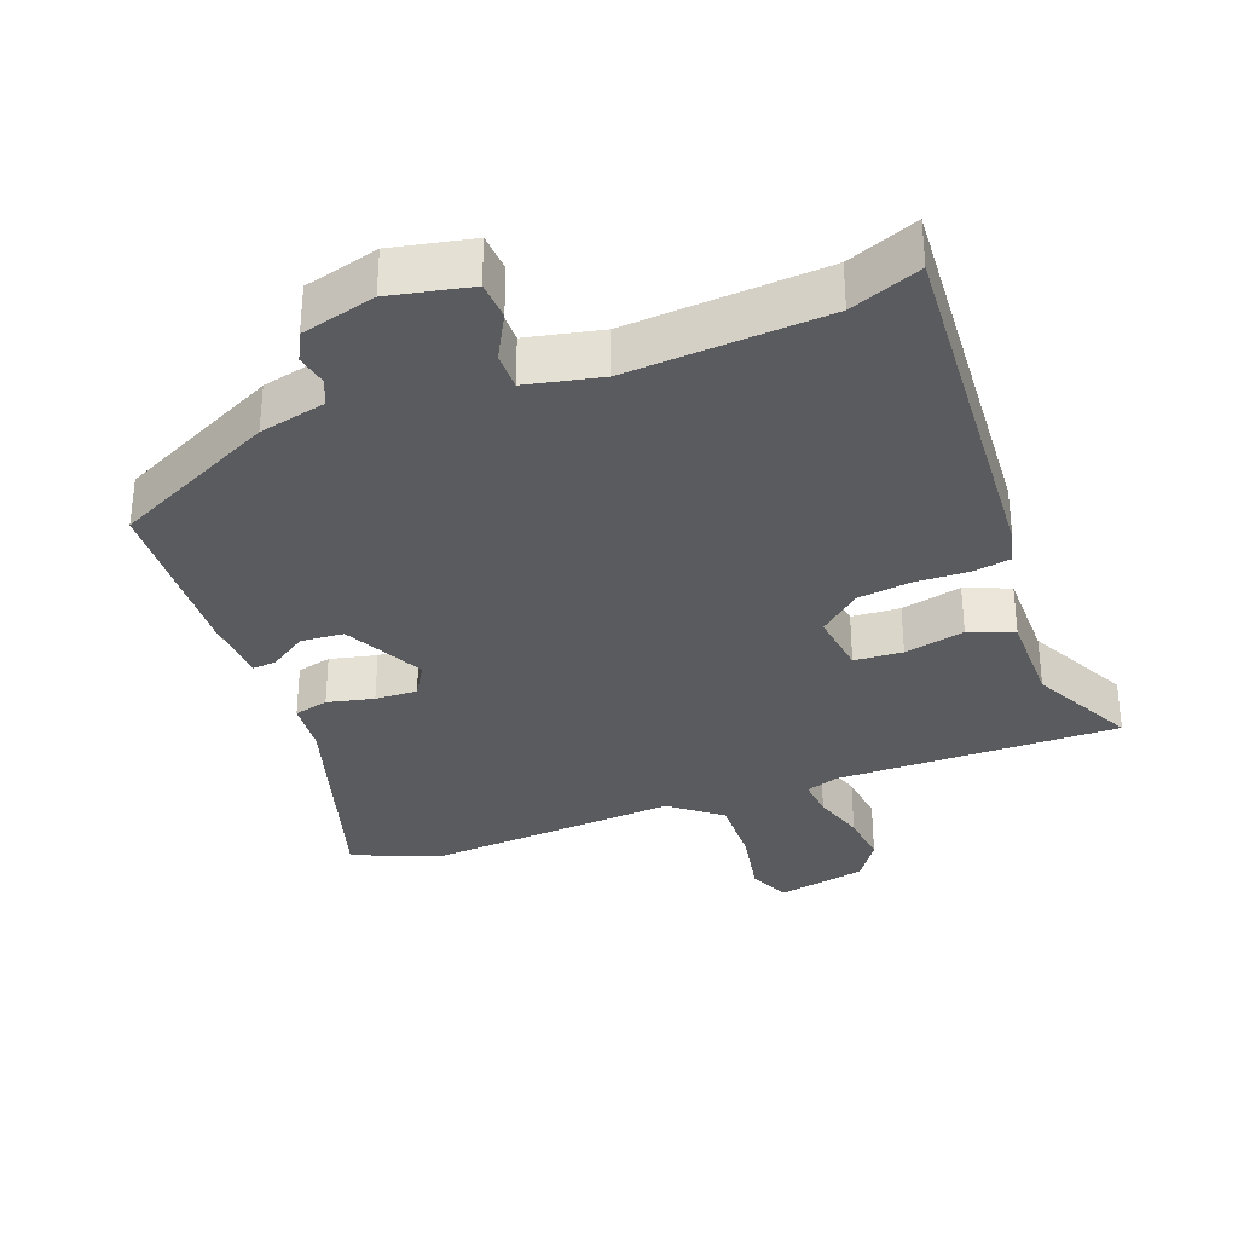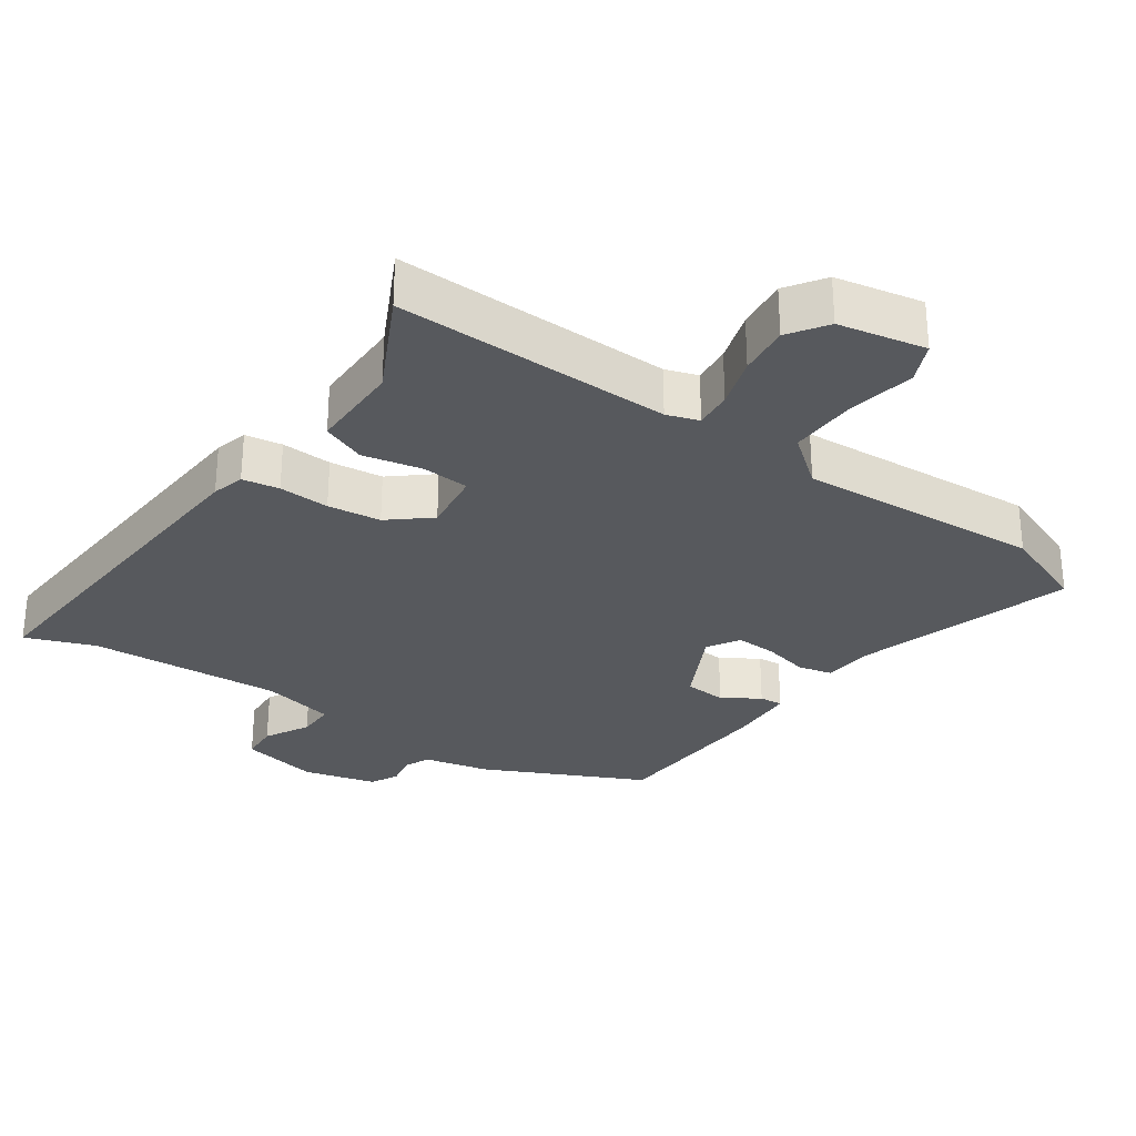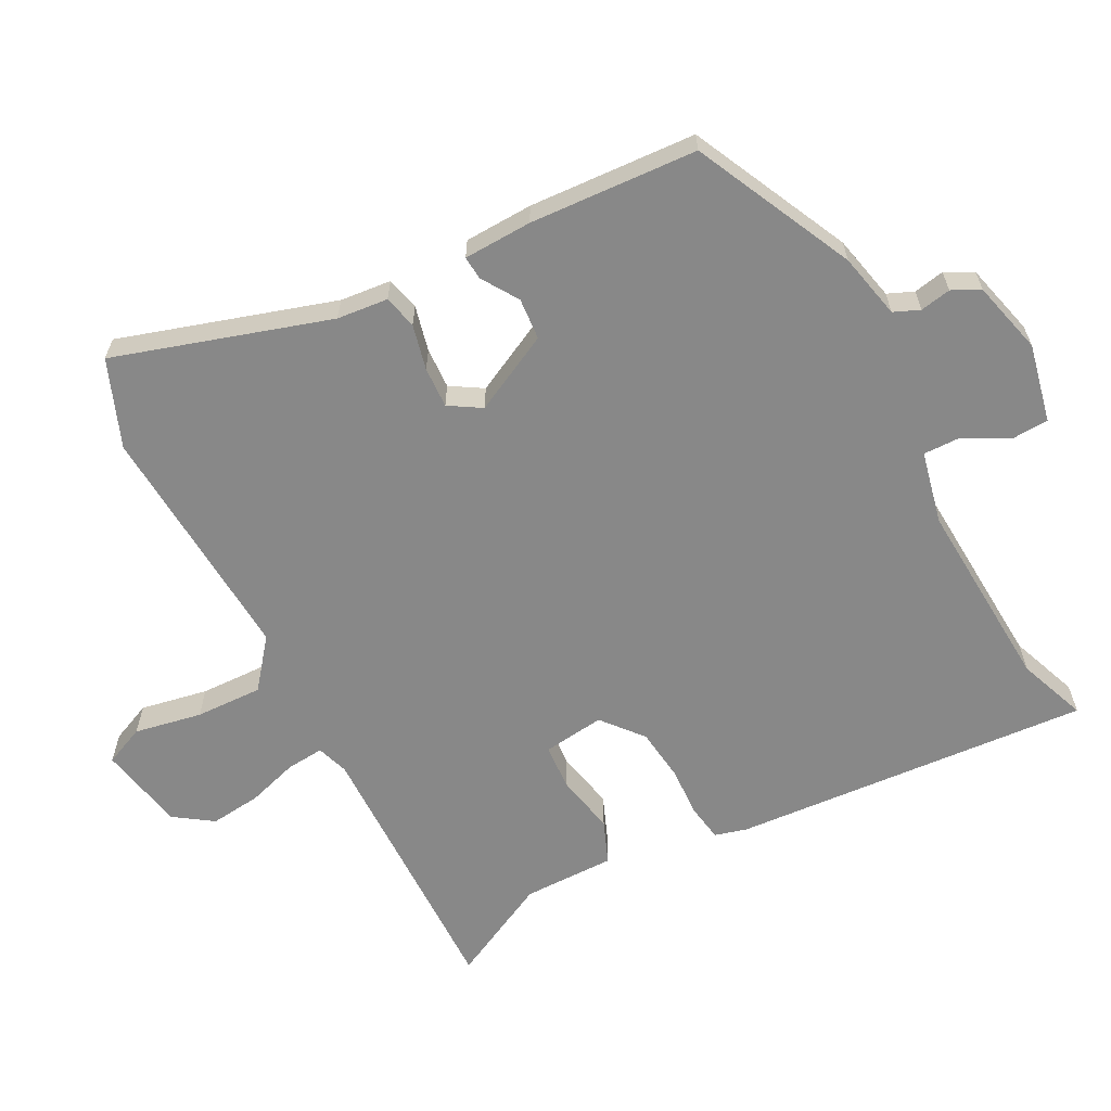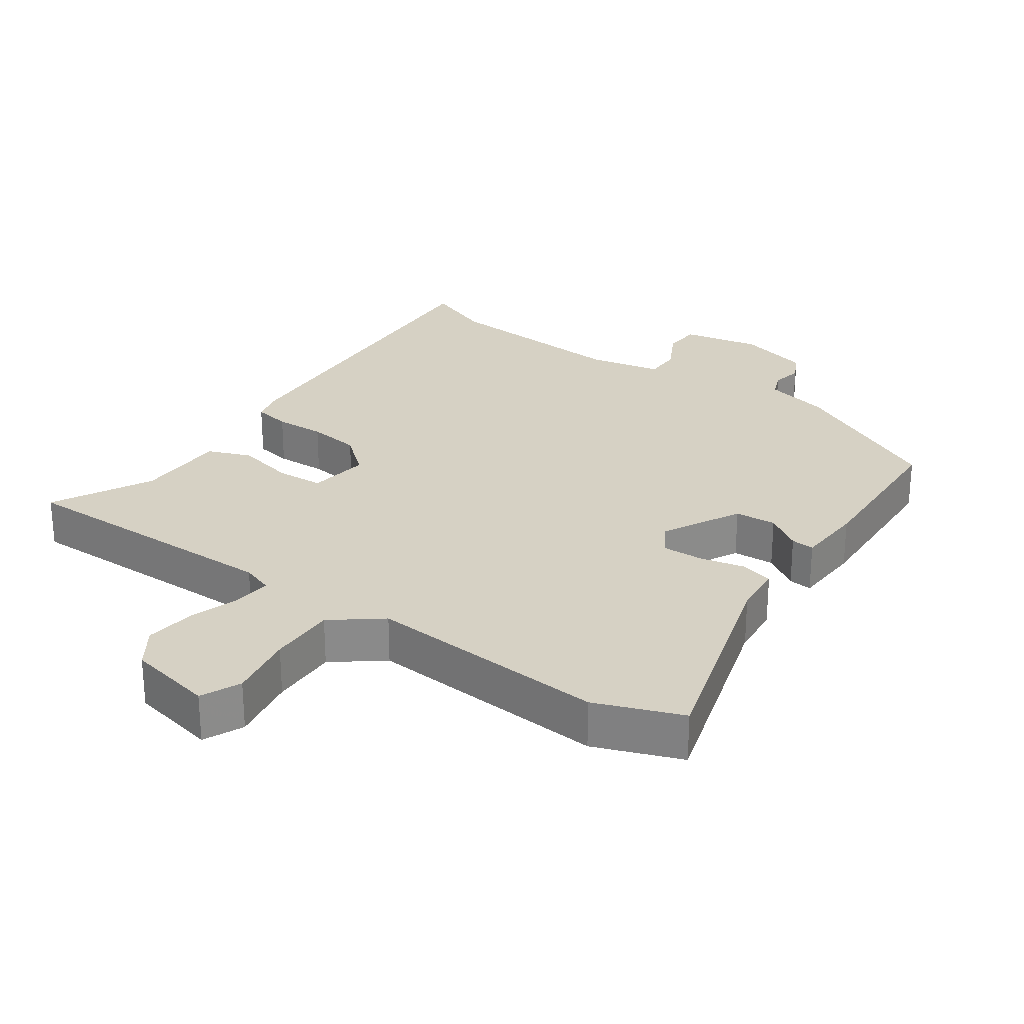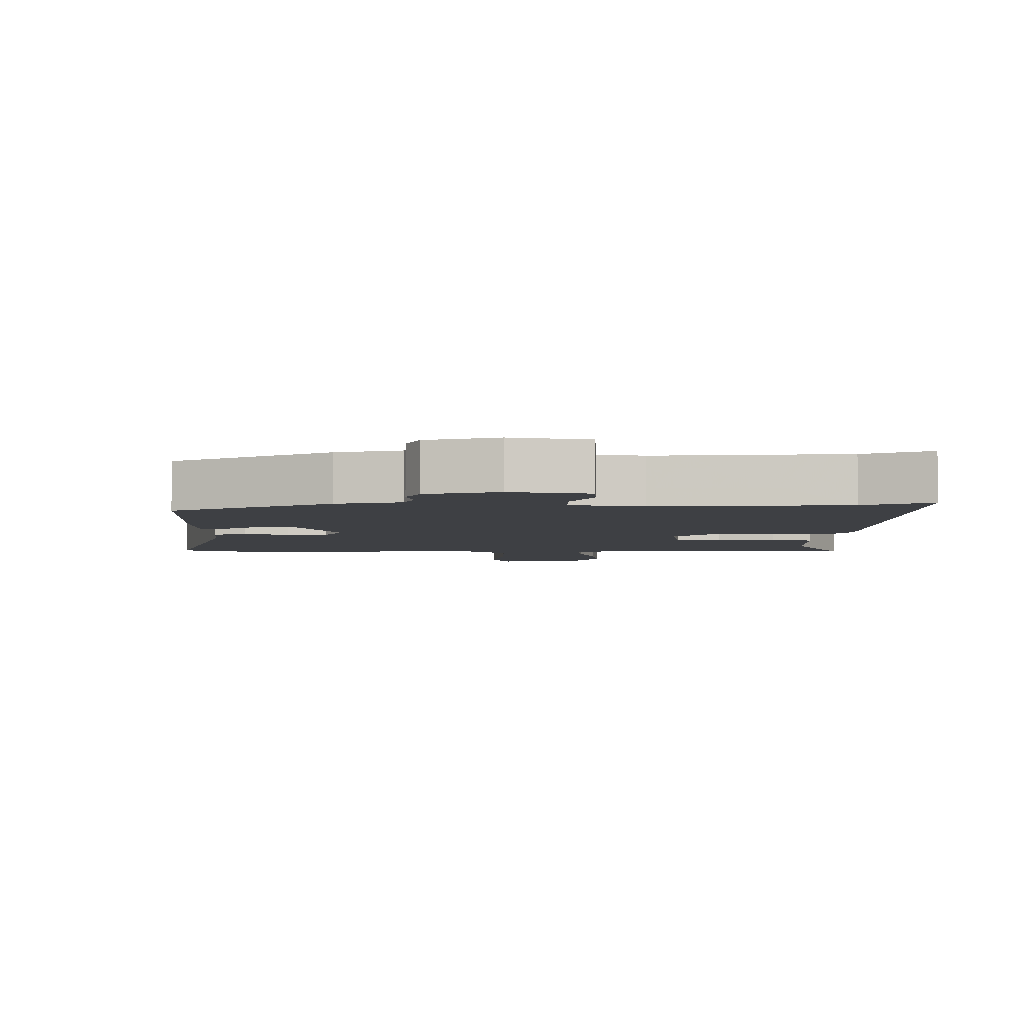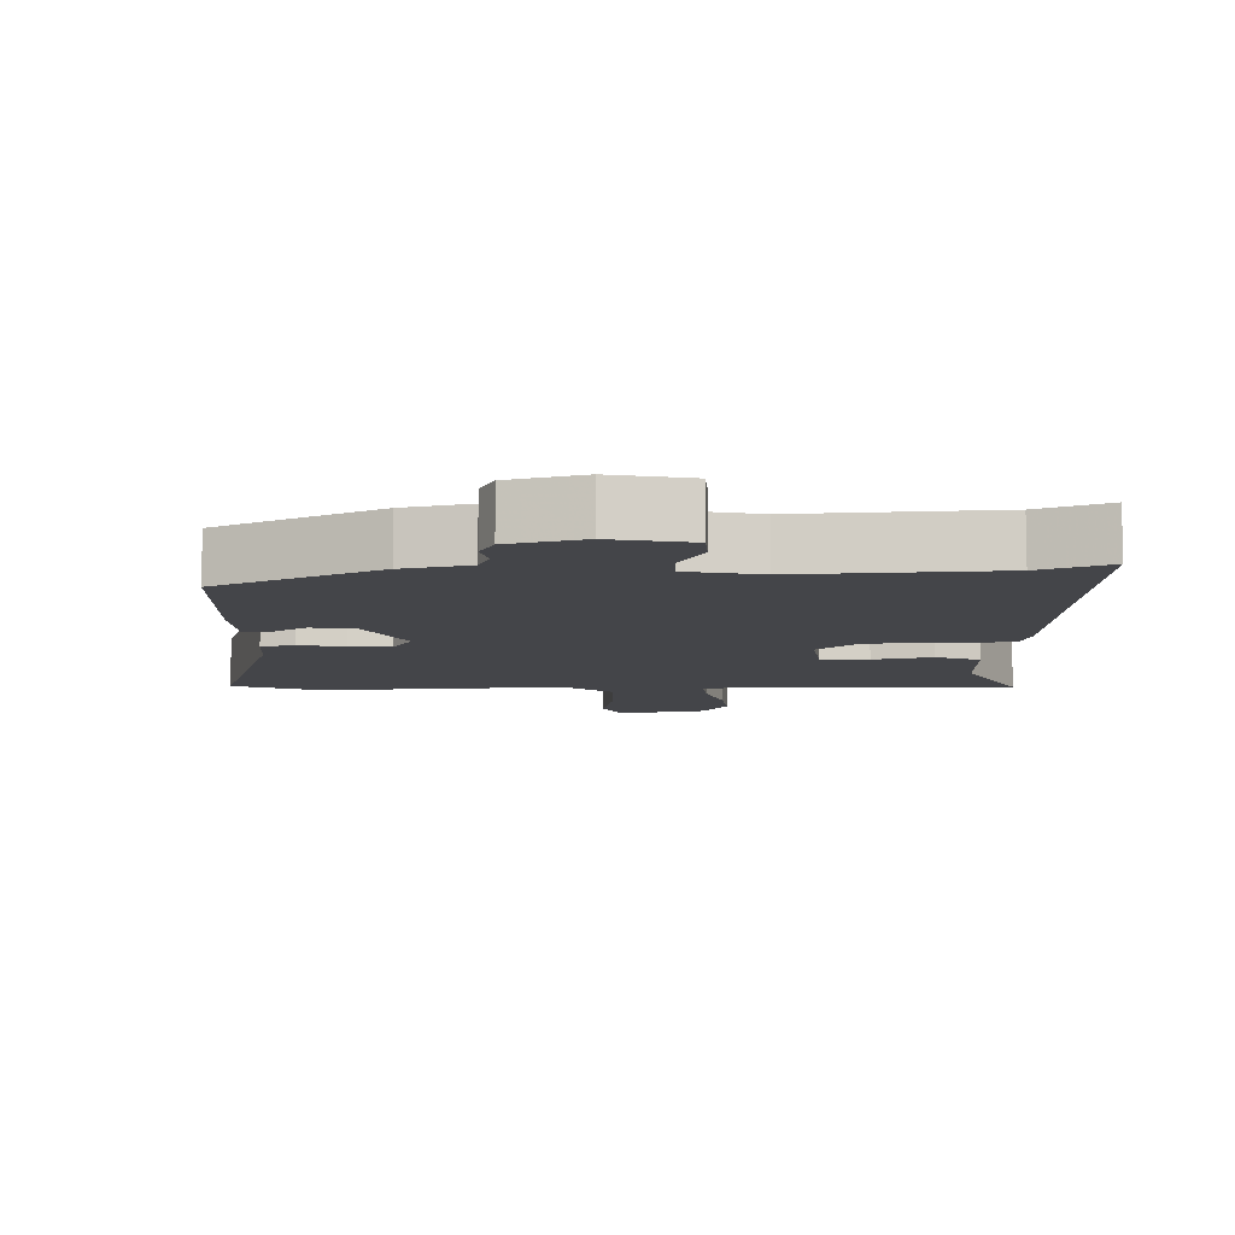
<metadata>
{"format":"obj","ext":"obj","renderer":"f3d","projection":"perspective","resolution":1024,"background":"white","views":[{"elev":-33.3,"azim":22.0,"up":"+Y"},{"elev":-29.6,"azim":146.3,"up":"+Y"},{"elev":-62.7,"azim":-61.3,"up":"+Y"},{"elev":26.8,"azim":-143.2,"up":"+Y"},{"elev":-4.6,"azim":1.9,"up":"+Y"},{"elev":-9.0,"azim":2.9,"up":"+Y"}]}
</metadata>
<code>
v 0.456 0.07 0.484
v 0.559 0.07 0.521
v 0.511 0.07 -0.012
v 0.497 0.07 -0.06
v 0.442 0.07 -0.068
v 0.367 0.07 -0.063
v 0.288 0.07 -0.071
v 0.227 0.07 -0.12
v 0.237 0.07 -0.212
v 0.307 0.07 -0.218
v 0.395 0.07 -0.201
v 0.459 0.07 -0.228
v 0.456 0.07 -0.365
v 0.529 0.07 -0.517
v 0.119 0.07 -0.502
v 0.071 0.07 -0.517
v 0.075 0.07 -0.573
v 0.097 0.07 -0.649
v 0.104 0.07 -0.725
v 0.064 0.07 -0.781
v -0.066 0.07 -0.804
v -0.091 0.07 -0.744
v -0.07 0.07 -0.644
v -0.065 0.07 -0.544
v -0.136 0.07 -0.485
v -0.498 0.07 -0.501
v -0.626 0.07 -0.448
v -0.521 0.07 -0.131
v -0.512 0.07 -0.055
v -0.462 0.07 -0.044
v -0.395 0.07 -0.061
v -0.334 0.07 -0.065
v -0.304 0.07 -0.018
v -0.361 0.07 0.1
v -0.423 0.07 0.106
v -0.478 0.07 0.072
v -0.513 0.07 0.07
v -0.515 0.07 0.172
v -0.496 0.07 0.421
v -0.257 0.07 0.53
v -0.159 0.07 0.55
v -0.142 0.07 0.588
v -0.15 0.07 0.634
v -0.128 0.07 0.675
v -0.019 0.07 0.701
v 0.097 0.07 0.674
v 0.099 0.07 0.618
v 0.062 0.07 0.553
v 0.06 0.07 0.498
v 0.168 0.07 0.472
v 0.456 0 0.484
v 0.559 0 0.521
v 0.511 0 -0.012
v 0.497 0 -0.06
v 0.442 0 -0.068
v 0.367 0 -0.063
v 0.288 0 -0.071
v 0.227 0 -0.12
v 0.237 0 -0.212
v 0.307 0 -0.218
v 0.395 0 -0.201
v 0.459 0 -0.228
v 0.456 0 -0.365
v 0.529 0 -0.517
v 0.119 0 -0.502
v 0.071 0 -0.517
v 0.075 0 -0.573
v 0.097 0 -0.649
v 0.104 0 -0.725
v 0.064 0 -0.781
v -0.066 0 -0.804
v -0.091 0 -0.744
v -0.07 0 -0.644
v -0.065 0 -0.544
v -0.136 0 -0.485
v -0.498 0 -0.501
v -0.626 0 -0.448
v -0.521 0 -0.131
v -0.512 0 -0.055
v -0.462 0 -0.044
v -0.395 0 -0.061
v -0.334 0 -0.065
v -0.304 0 -0.018
v -0.361 0 0.1
v -0.423 0 0.106
v -0.478 0 0.072
v -0.513 0 0.07
v -0.515 0 0.172
v -0.496 0 0.421
v -0.257 0 0.53
v -0.159 0 0.55
v -0.142 0 0.588
v -0.15 0 0.634
v -0.128 0 0.675
v -0.019 0 0.701
v 0.097 0 0.674
v 0.099 0 0.618
v 0.062 0 0.553
v 0.06 0 0.498
v 0.168 0 0.472
f 45 46 47 48
f 45 48 49
f 42 43 44 45
f 41 42 45 49
f 40 41 49 50
f 38 39 40 50
f 35 36 37 38
f 34 35 38 50
f 28 29 30 31
f 28 31 32
f 25 26 27 28
f 24 25 28 32
f 20 21 22 23
f 20 23 24
f 17 18 19 20
f 16 17 20 24
f 15 16 24 32
f 13 14 15 32
f 10 11 12 13
f 9 10 13
f 3 4 5 6
f 1 2 3 6
f 1 6 7
f 33 34 50 1
f 9 13 32 33
f 8 9 33
f 1 7 8 33
f 98 97 96 95
f 99 98 95
f 95 94 93 92
f 99 95 92 91
f 100 99 91 90
f 100 90 89 88
f 88 87 86 85
f 100 88 85 84
f 81 80 79 78
f 82 81 78
f 78 77 76 75
f 82 78 75 74
f 73 72 71 70
f 74 73 70
f 70 69 68 67
f 74 70 67 66
f 82 74 66 65
f 82 65 64 63
f 63 62 61 60
f 63 60 59
f 56 55 54 53
f 56 53 52 51
f 57 56 51
f 51 100 84 83
f 83 82 63 59
f 83 59 58
f 83 58 57 51
f 1 51 52 2
f 2 52 53 3
f 3 53 54 4
f 4 54 55 5
f 5 55 56 6
f 6 56 57 7
f 7 57 58 8
f 8 58 59 9
f 9 59 60 10
f 10 60 61 11
f 11 61 62 12
f 12 62 63 13
f 13 63 64 14
f 14 64 65 15
f 15 65 66 16
f 16 66 67 17
f 17 67 68 18
f 18 68 69 19
f 19 69 70 20
f 20 70 71 21
f 21 71 72 22
f 22 72 73 23
f 23 73 74 24
f 24 74 75 25
f 25 75 76 26
f 26 76 77 27
f 27 77 78 28
f 28 78 79 29
f 29 79 80 30
f 30 80 81 31
f 31 81 82 32
f 32 82 83 33
f 33 83 84 34
f 34 84 85 35
f 35 85 86 36
f 36 86 87 37
f 37 87 88 38
f 38 88 89 39
f 39 89 90 40
f 40 90 91 41
f 41 91 92 42
f 42 92 93 43
f 43 93 94 44
f 44 94 95 45
f 45 95 96 46
f 46 96 97 47
f 47 97 98 48
f 48 98 99 49
f 49 99 100 50
f 50 100 51 1

</code>
